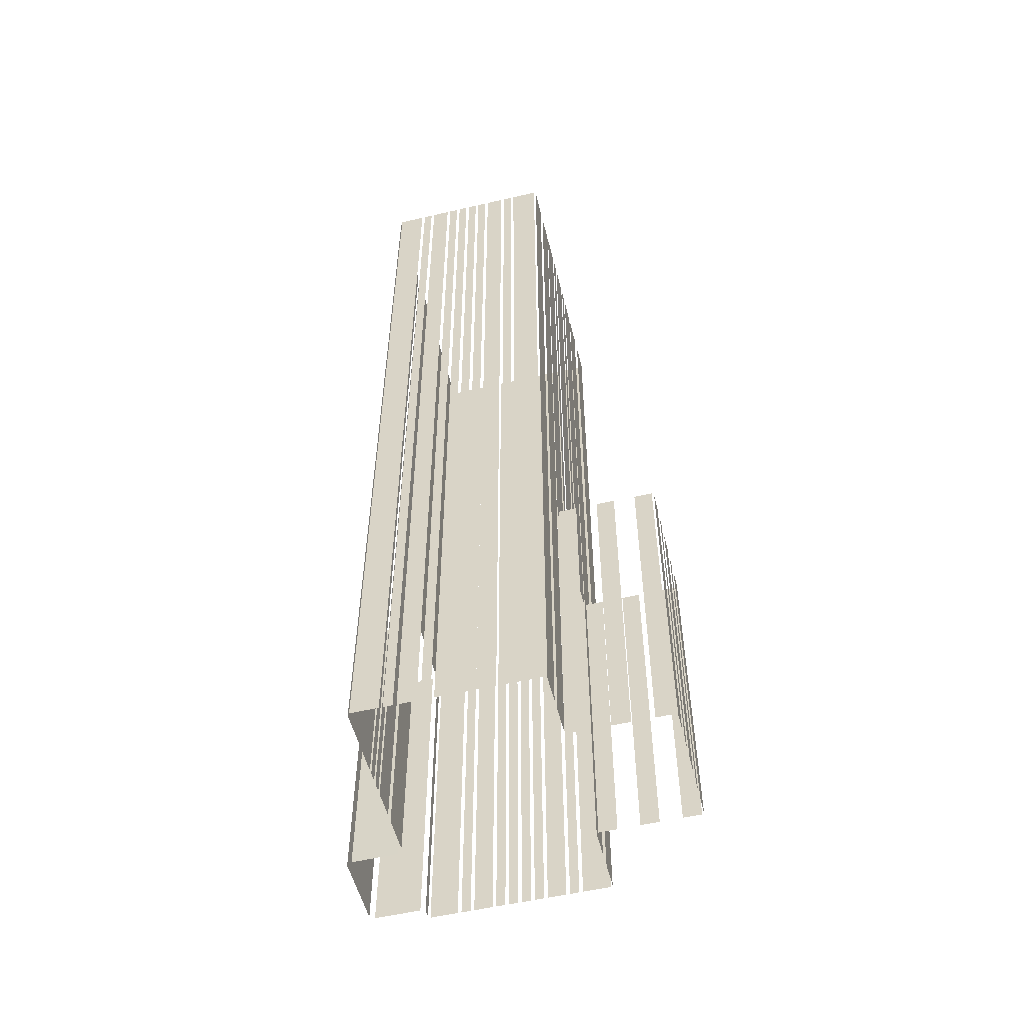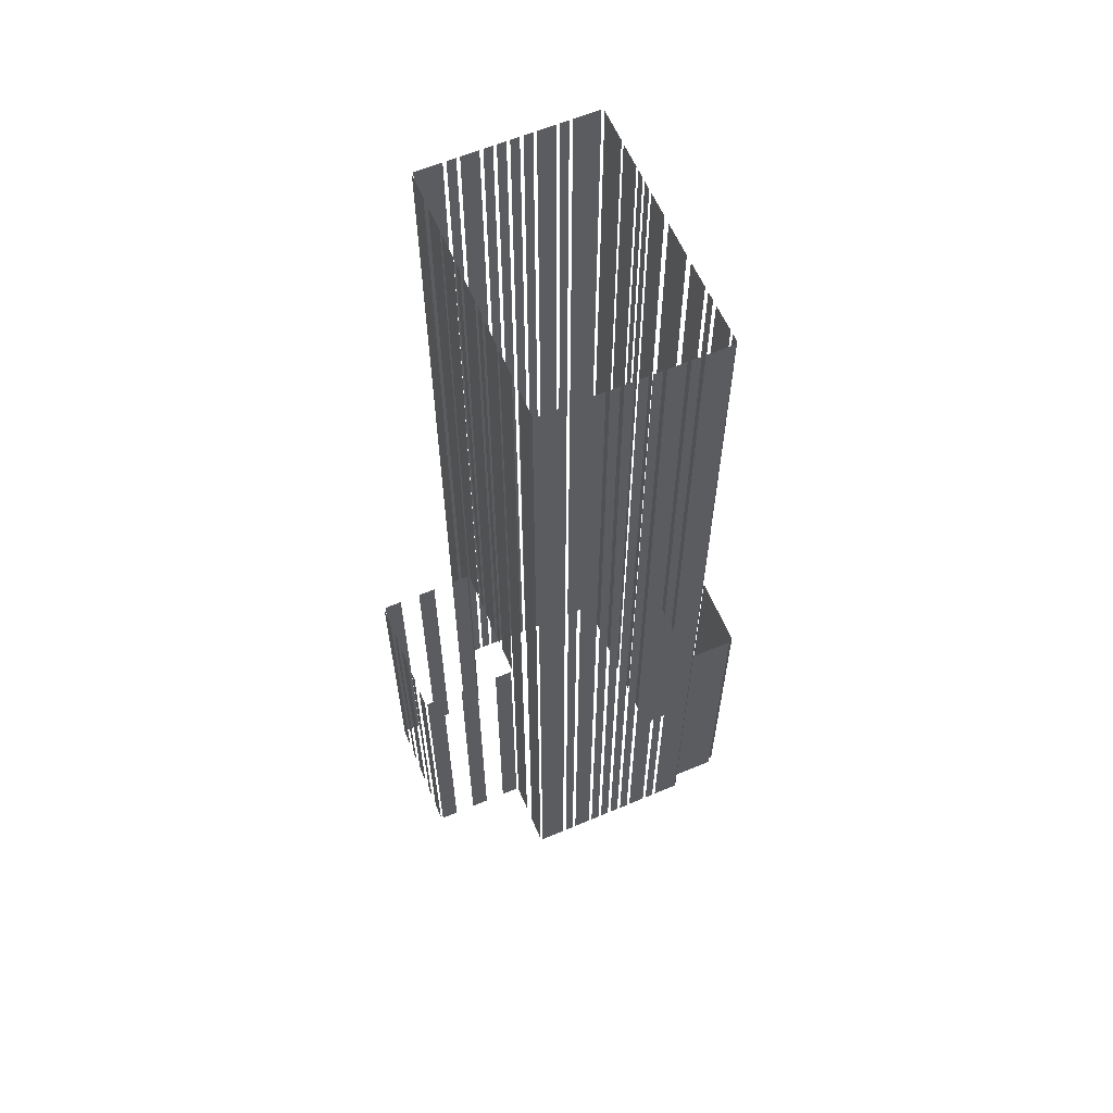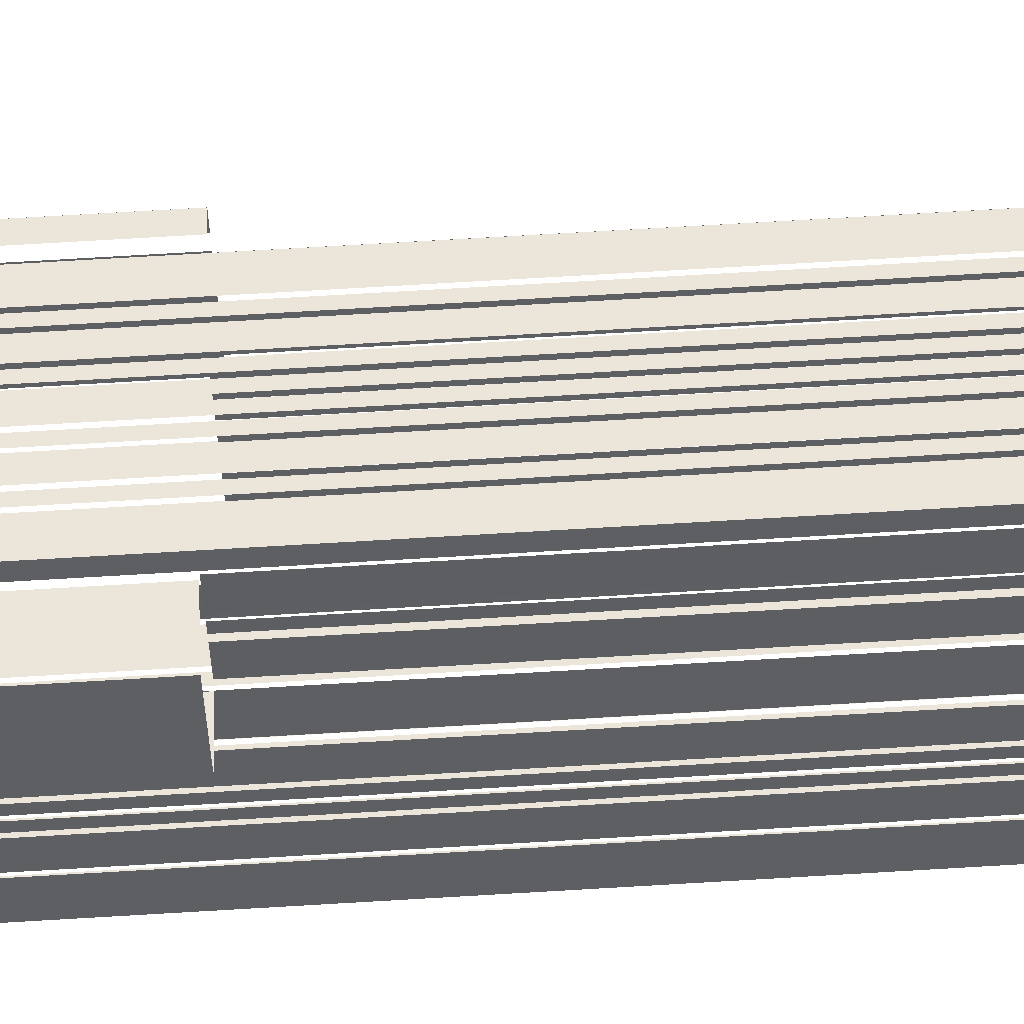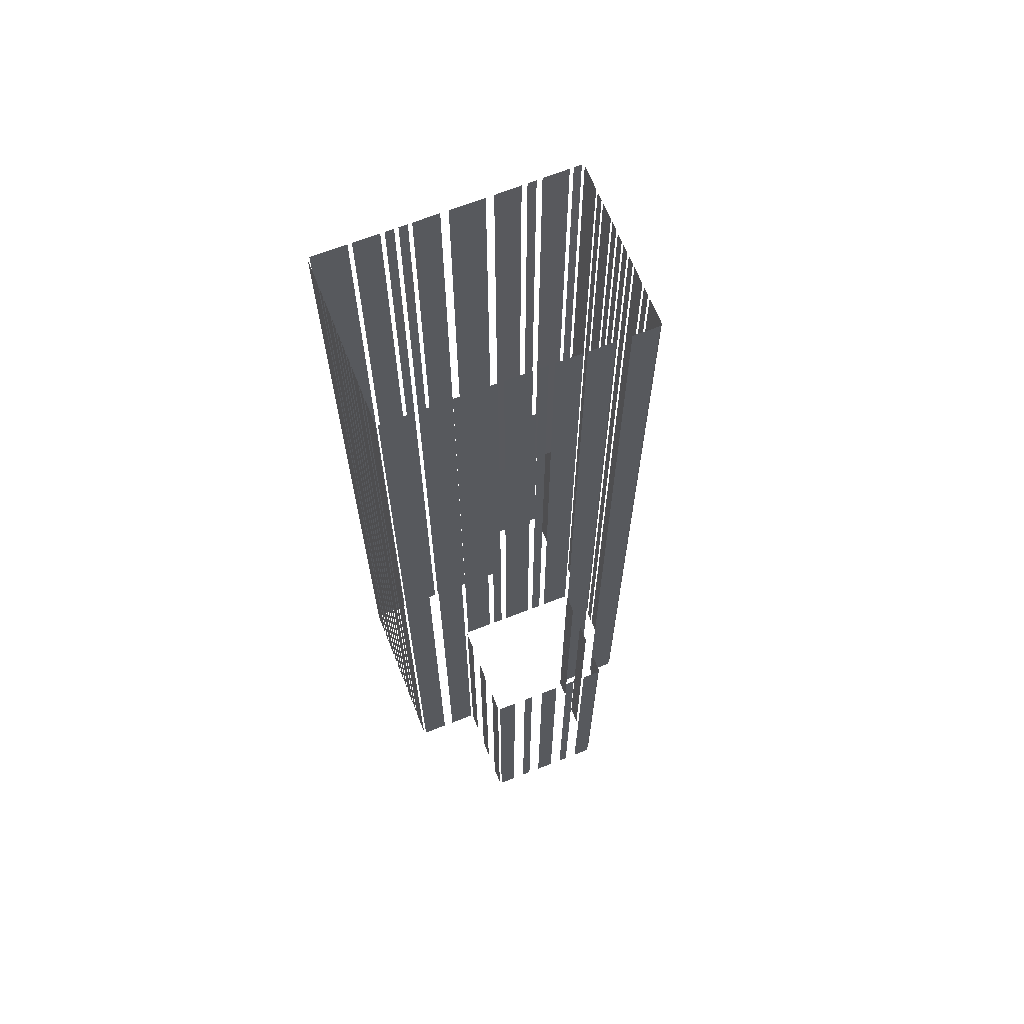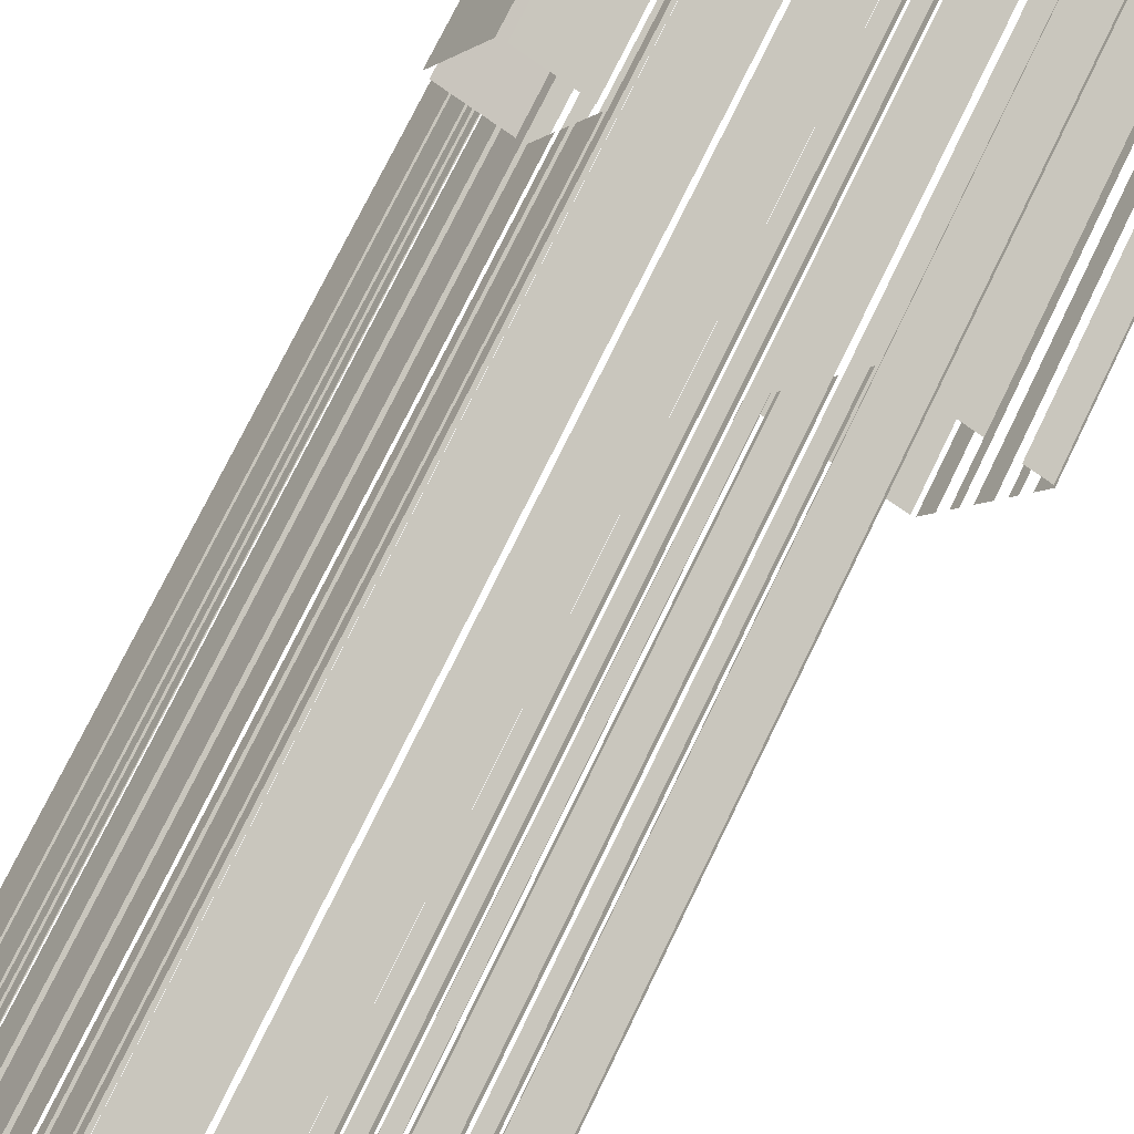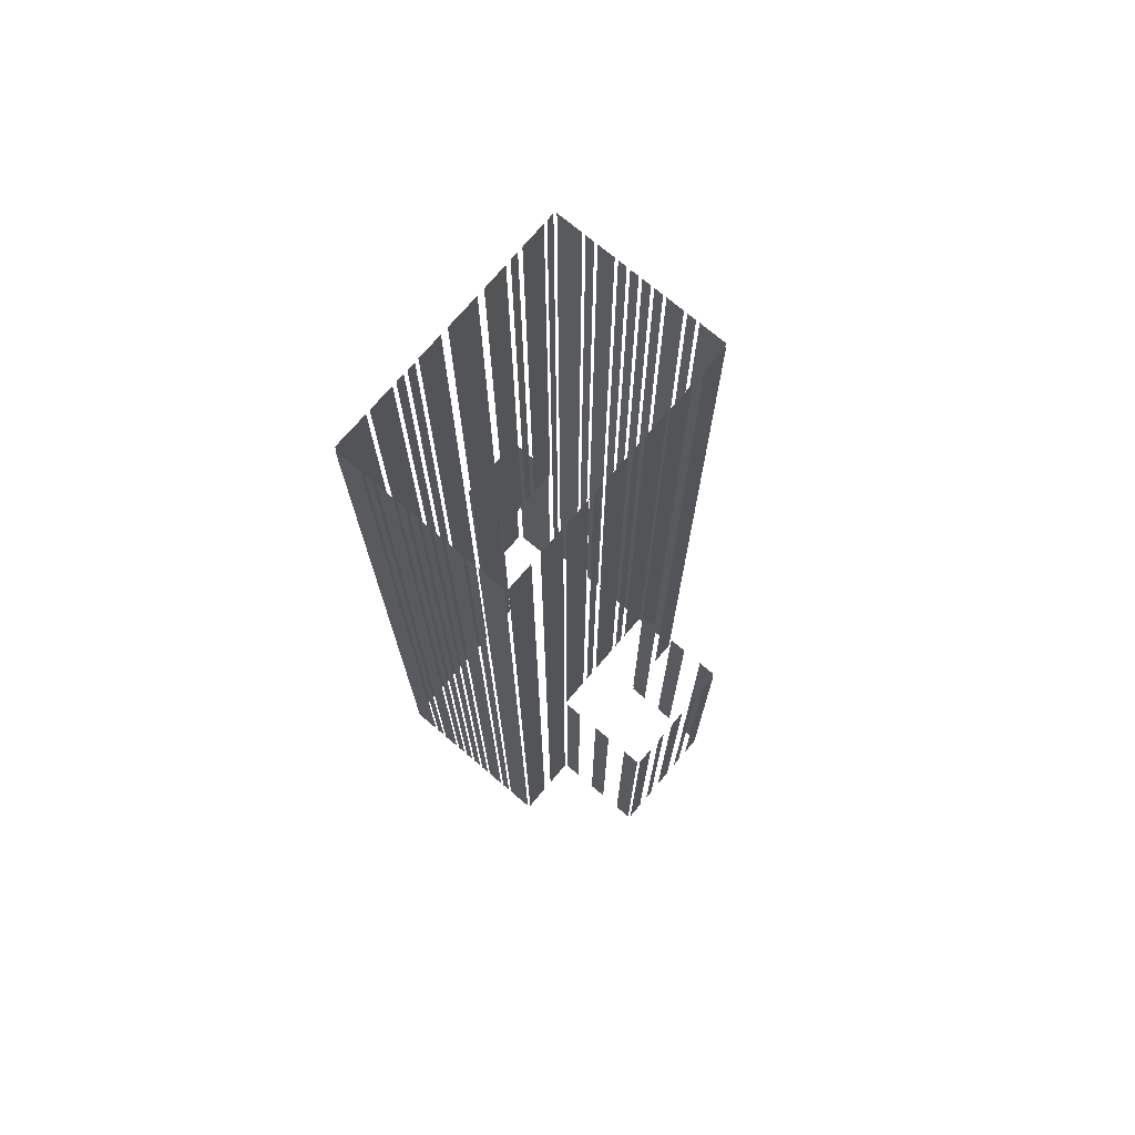
<metadata>
{"format":"obj","ext":"obj","renderer":"f3d","projection":"perspective","resolution":1024,"background":"white","views":[{"elev":-54.5,"azim":-14.4,"up":"+Z"},{"elev":61.5,"azim":128.4,"up":"+Z"},{"elev":78.1,"azim":-93.3,"up":"+Y"},{"elev":67.1,"azim":40.0,"up":"+Z"},{"elev":70.9,"azim":25.5,"up":"+Y"},{"elev":73.3,"azim":12.0,"up":"+Z"}]}
</metadata>
<code>
o geometryt000010000010000110010110000110000110100000110100st73
v 858.2 -267.4 700.6
v 862.4 -269.6 700.6
v 862.4 -269.6 866.1
v 858.2 -267.4 866.1
v 862.9 -269.9 866.1
v 862.9 -269.9 700.6
v 864.3 -270.6 700.6
v 864.3 -270.6 866.1
v 864.8 -270.9 866.1
v 864.8 -270.9 700.6
v 867.6 -272.4 700.6
v 867.6 -272.4 866.1
v 868.1 -272.7 700.6
v 869.5 -273.4 700.6
v 869.5 -273.4 866.1
v 868.1 -272.7 866.1
v 870 -273.7 866.1
v 870 -273.7 700.6
v 871.4 -274.5 700.6
v 871.4 -274.5 866.1
v 871.9 -274.8 700.6
v 873.3 -275.5 700.6
v 873.3 -275.5 866.1
v 871.9 -274.8 866.1
v 873.9 -275.8 700.6
v 875.2 -276.5 700.6
v 875.2 -276.5 866.1
v 873.9 -275.8 866.1
v 875.8 -276.8 700.6
v 878.5 -278.3 700.6
v 878.5 -278.3 866.1
v 875.8 -276.8 866.1
v 879.1 -278.6 866.1
v 879.1 -278.6 700.6
v 880.5 -279.3 700.6
v 880.5 -279.3 866.1
v 881 -279.6 866.1
v 881 -279.6 700.6
v 885.1 -281.9 700.6
v 885.1 -281.9 866.1
v 859.6 -264.2 866.1
v 861.1 -261.3 700.6
v 858.1 -266.9 700.6
v 861.1 -261.3 866.1
v 858.1 -266.9 866.1
v 863.7 -256.6 866.1
v 863.7 -256.6 700.6
v 861.5 -260.7 700.6
v 861.5 -260.7 866.1
v 864.8 -254.5 700.6
v 864.1 -255.9 700.6
v 864.1 -255.9 866.1
v 864.8 -254.5 866.1
v 865.9 -252.5 866.1
v 865.9 -252.5 700.6
v 865.2 -253.9 700.6
v 865.2 -253.9 866.1
v 868.5 -247.7 700.6
v 866.3 -251.9 700.6
v 866.3 -251.9 866.1
v 868.5 -247.7 866.1
v 870.4 -223.9 759.2
v 870.4 -223.9 700.6
v 864.5 -234.9 700.6
v 864.5 -234.9 759.2
v 865 -235.8 759.2
v 865 -235.8 700.6
v 871.9 -239.6 700.6
v 871.9 -239.6 759.2
v 872.2 -241 700.6
v 869.2 -246.5 700.6
v 869.2 -246.5 866.1
v 872.2 -241 866.1
v 878.3 -227.5 700.6
v 871.4 -223.8 700.6
v 871.4 -223.8 759.2
v 878.3 -227.5 759.2
v 875 -235.5 866.1
v 875 -235.5 759.2
v 872.8 -239.7 759.2
v 872.8 -239.7 866.1
v 876.2 -233.2 759.2
v 875.5 -234.6 759.2
v 875.5 -234.6 866.1
v 876.2 -233.2 866.1
v 878.9 -228.2 759.2
v 876.8 -232.2 759.2
v 878.9 -228.2 866.1
v 876.7 -232.4 866.1
v 876.7 -232.4 759.2
v 879.9 -226.3 700.6
v 879.2 -227.6 700.6
v 879.2 -227.6 866.1
v 879.9 -226.3 866.1
v 884.5 -228.4 700.6
v 880.4 -226.2 700.6
v 880.4 -226.2 866.1
v 884.5 -228.4 866.1
v 886.4 -229.5 866.1
v 886.4 -229.5 700.6
v 885.1 -228.7 700.6
v 885.1 -228.7 866.1
v 889.8 -231.3 700.6
v 887 -229.8 700.6
v 887 -229.8 866.1
v 889.8 -231.3 866.1
v 891.7 -232.3 700.6
v 890.3 -231.6 700.6
v 890.3 -231.6 866.1
v 891.7 -232.3 866.1
v 893.6 -233.3 700.6
v 892.3 -232.6 700.6
v 892.3 -232.6 866.1
v 893.6 -233.3 866.1
v 895.6 -234.4 700.6
v 894.2 -233.6 700.6
v 894.2 -233.6 866.1
v 895.6 -234.4 866.1
v 897.5 -235.4 866.1
v 897.5 -235.4 700.6
v 896.1 -234.7 700.6
v 896.1 -234.7 866.1
v 900.8 -237.2 866.1
v 900.8 -237.2 700.6
v 898.1 -235.7 700.6
v 898.1 -235.7 866.1
v 902.8 -238.2 866.1
v 902.8 -238.2 700.6
v 901.4 -237.5 700.6
v 901.4 -237.5 866.1
v 907.5 -240.8 700.6
v 903.3 -238.5 700.6
v 903.3 -238.5 866.1
v 907.5 -240.8 866.1
v 885.6 -281.7 866.1
v 885.6 -281.7 700.6
v 887.9 -277.6 700.6
v 887.9 -277.6 866.1
v 888.8 -275.9 866.1
v 888.8 -275.9 700.6
v 891 -271.8 700.6
v 891 -271.8 866.1
v 891.5 -271.7 759.2
v 891.5 -271.7 700.6
v 894.2 -273.1 700.6
v 894.2 -273.1 759.2
v 897.5 -274.9 759.2
v 897.5 -274.9 700.6
v 900.3 -276.4 700.6
v 900.3 -276.4 759.2
v 903.6 -278.2 759.2
v 903.6 -278.2 700.6
v 906.4 -279.7 700.6
v 906.4 -279.7 759.2
v 891.3 -271.2 759.2
v 893.6 -267.1 759.2
v 893.6 -267.1 866.1
v 891.3 -271.2 866.1
v 894.1 -266.2 866.1
v 894.1 -266.2 759.2
v 894.8 -264.8 759.2
v 894.8 -264.8 866.1
v 895.3 -263.9 759.2
v 897.5 -259.8 759.2
v 897.5 -259.8 866.1
v 895.3 -263.9 866.1
v 898 -258.9 759.2
v 898.8 -257.5 759.2
v 898.8 -257.5 866.1
v 898 -258.9 866.1
v 899.3 -256.6 759.2
v 901.5 -252.5 759.2
v 901.5 -252.5 866.1
v 899.3 -256.6 866.1
v 901.8 -251.9 866.1
v 901.8 -251.9 700.6
v 904.1 -247.7 700.6
v 904.1 -247.7 866.1
v 905.4 -245.4 700.6
v 907.6 -241.2 700.6
v 907.6 -241.2 866.1
v 905.4 -245.4 866.1
v 904.7 -253.8 759.2
v 904.7 -253.8 700.6
v 902 -252.3 700.6
v 902 -252.3 759.2
v 910.8 -257.1 759.2
v 910.8 -257.1 700.6
v 908 -255.6 700.6
v 908 -255.6 759.2
v 916.9 -260.3 759.2
v 916.9 -260.3 700.6
v 914.1 -258.8 700.6
v 914.1 -258.8 759.2
v 906.8 -279.5 700.6
v 908.3 -276.8 700.6
v 908.3 -276.8 759.2
v 906.8 -279.5 759.2
v 909.4 -274.8 759.2
v 909.4 -274.8 700.6
v 910.1 -273.5 700.6
v 910.1 -273.5 759.2
v 911.2 -271.5 759.2
v 911.2 -271.5 700.6
v 912.7 -268.8 700.6
v 912.7 -268.8 759.2
v 913.7 -266.9 759.2
v 913.7 -266.9 700.6
v 914.5 -265.5 700.6
v 914.5 -265.5 759.2
v 915.5 -263.6 700.6
v 917 -260.8 700.6
v 917 -260.8 759.2
v 915.5 -263.6 759.2
f 1 2 3
f 4 1 3
f 5 6 7
f 5 7 8
f 9 10 11
f 9 11 12
f 13 14 15
f 16 13 15
f 17 18 19
f 17 19 20
f 21 22 23
f 24 21 23
f 25 26 27
f 28 25 27
f 29 30 31
f 32 29 31
f 33 34 35
f 33 35 36
f 37 38 39
f 37 39 40
f 44 42 41
f 41 43 45
f 46 47 48
f 46 48 49
f 50 51 52
f 53 50 52
f 54 55 56
f 54 56 57
f 58 59 60
f 61 58 60
f 62 63 64
f 62 64 65
f 66 67 68
f 66 68 69
f 70 71 72
f 73 70 72
f 74 75 76
f 77 74 76
f 78 79 80
f 78 80 81
f 82 83 84
f 85 82 84
f 86 87 88
f 89 87 90
f 88 87 89
f 91 92 93
f 94 91 93
f 95 96 97
f 98 95 97
f 99 100 101
f 99 101 102
f 103 104 105
f 106 103 105
f 107 108 109
f 110 107 109
f 111 112 113
f 114 111 113
f 115 116 117
f 118 115 117
f 119 120 121
f 119 121 122
f 123 124 125
f 123 125 126
f 127 128 129
f 127 129 130
f 131 132 133
f 134 131 133
f 135 136 137
f 135 137 138
f 139 140 141
f 139 141 142
f 143 144 145
f 143 145 146
f 147 148 149
f 147 149 150
f 151 152 153
f 151 153 154
f 159 160 161
f 159 161 162
f 163 164 165
f 166 163 165
f 167 168 169
f 170 167 169
f 171 172 173
f 174 171 173
f 175 176 177
f 175 177 178
f 179 180 181
f 182 179 181
f 187 188 189
f 187 189 190
f 191 192 193
f 191 193 194
f 195 196 197
f 198 195 197
f 199 200 201
f 199 201 202
f 203 204 205
f 203 205 206
f 207 208 209
f 207 209 210
f 211 212 213
f 214 211 213
f 41 42 43
f 155 156 157
f 158 155 157
f 183 184 185
f 183 185 186

</code>
